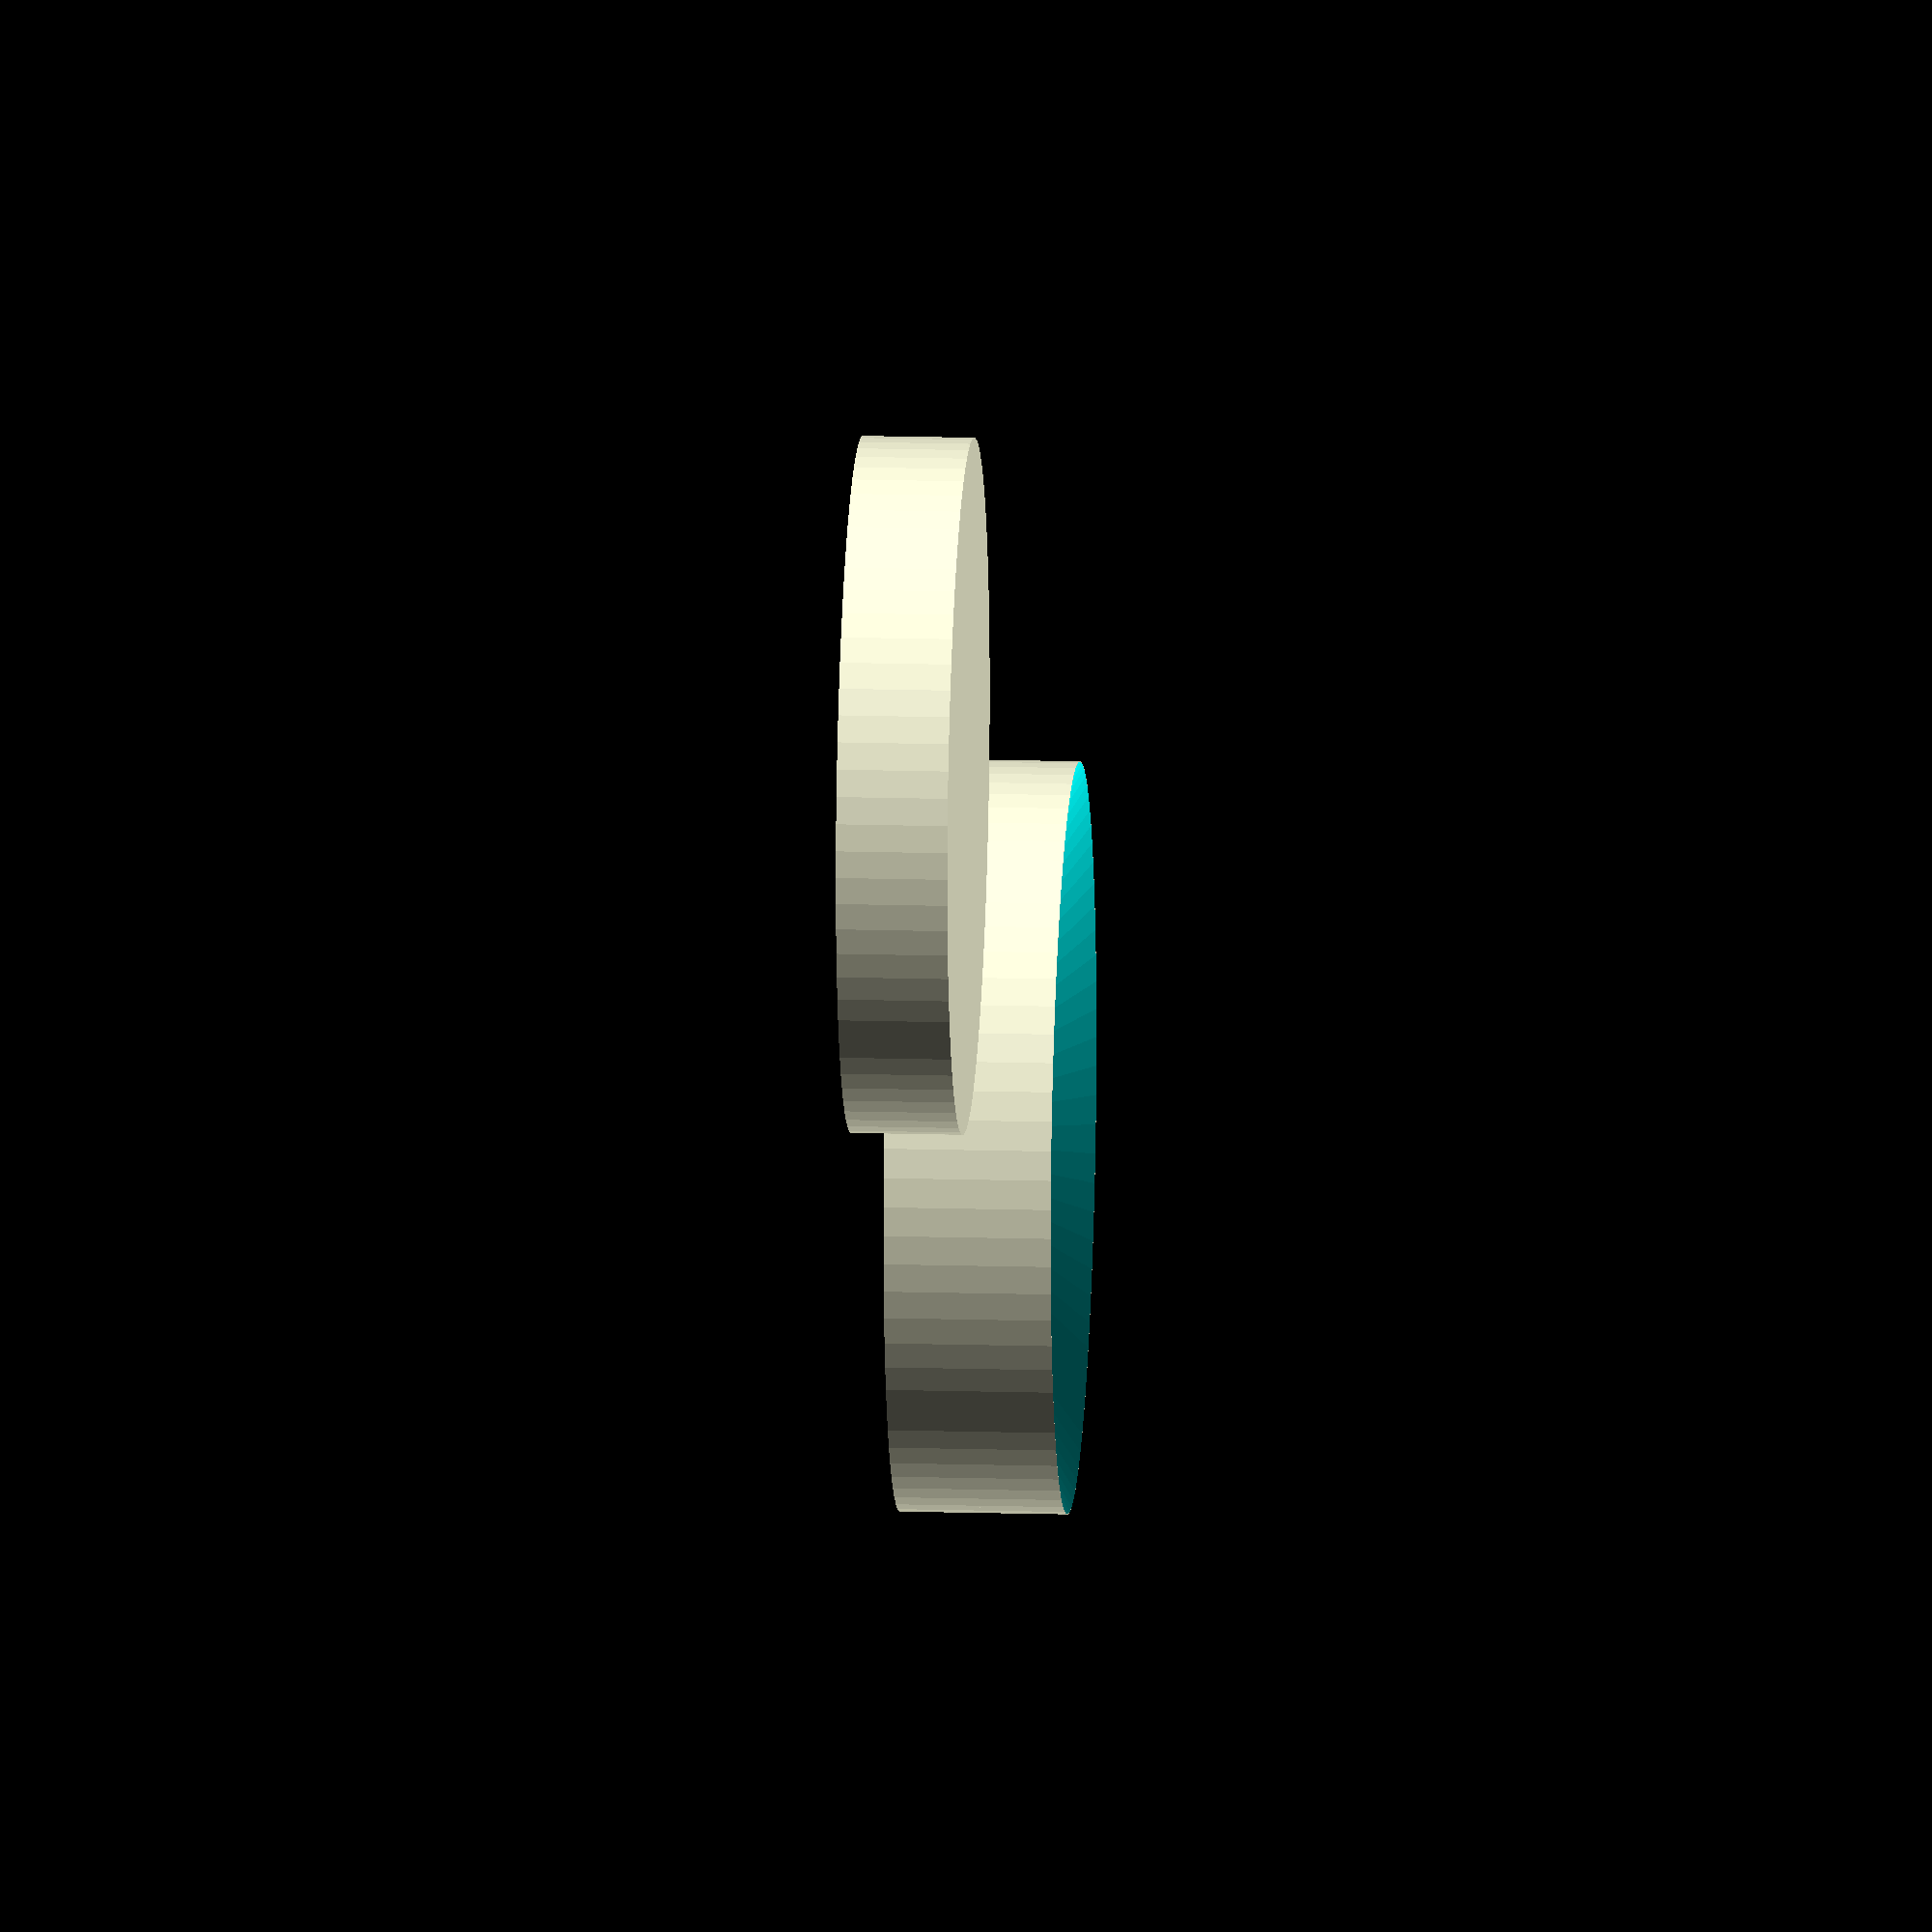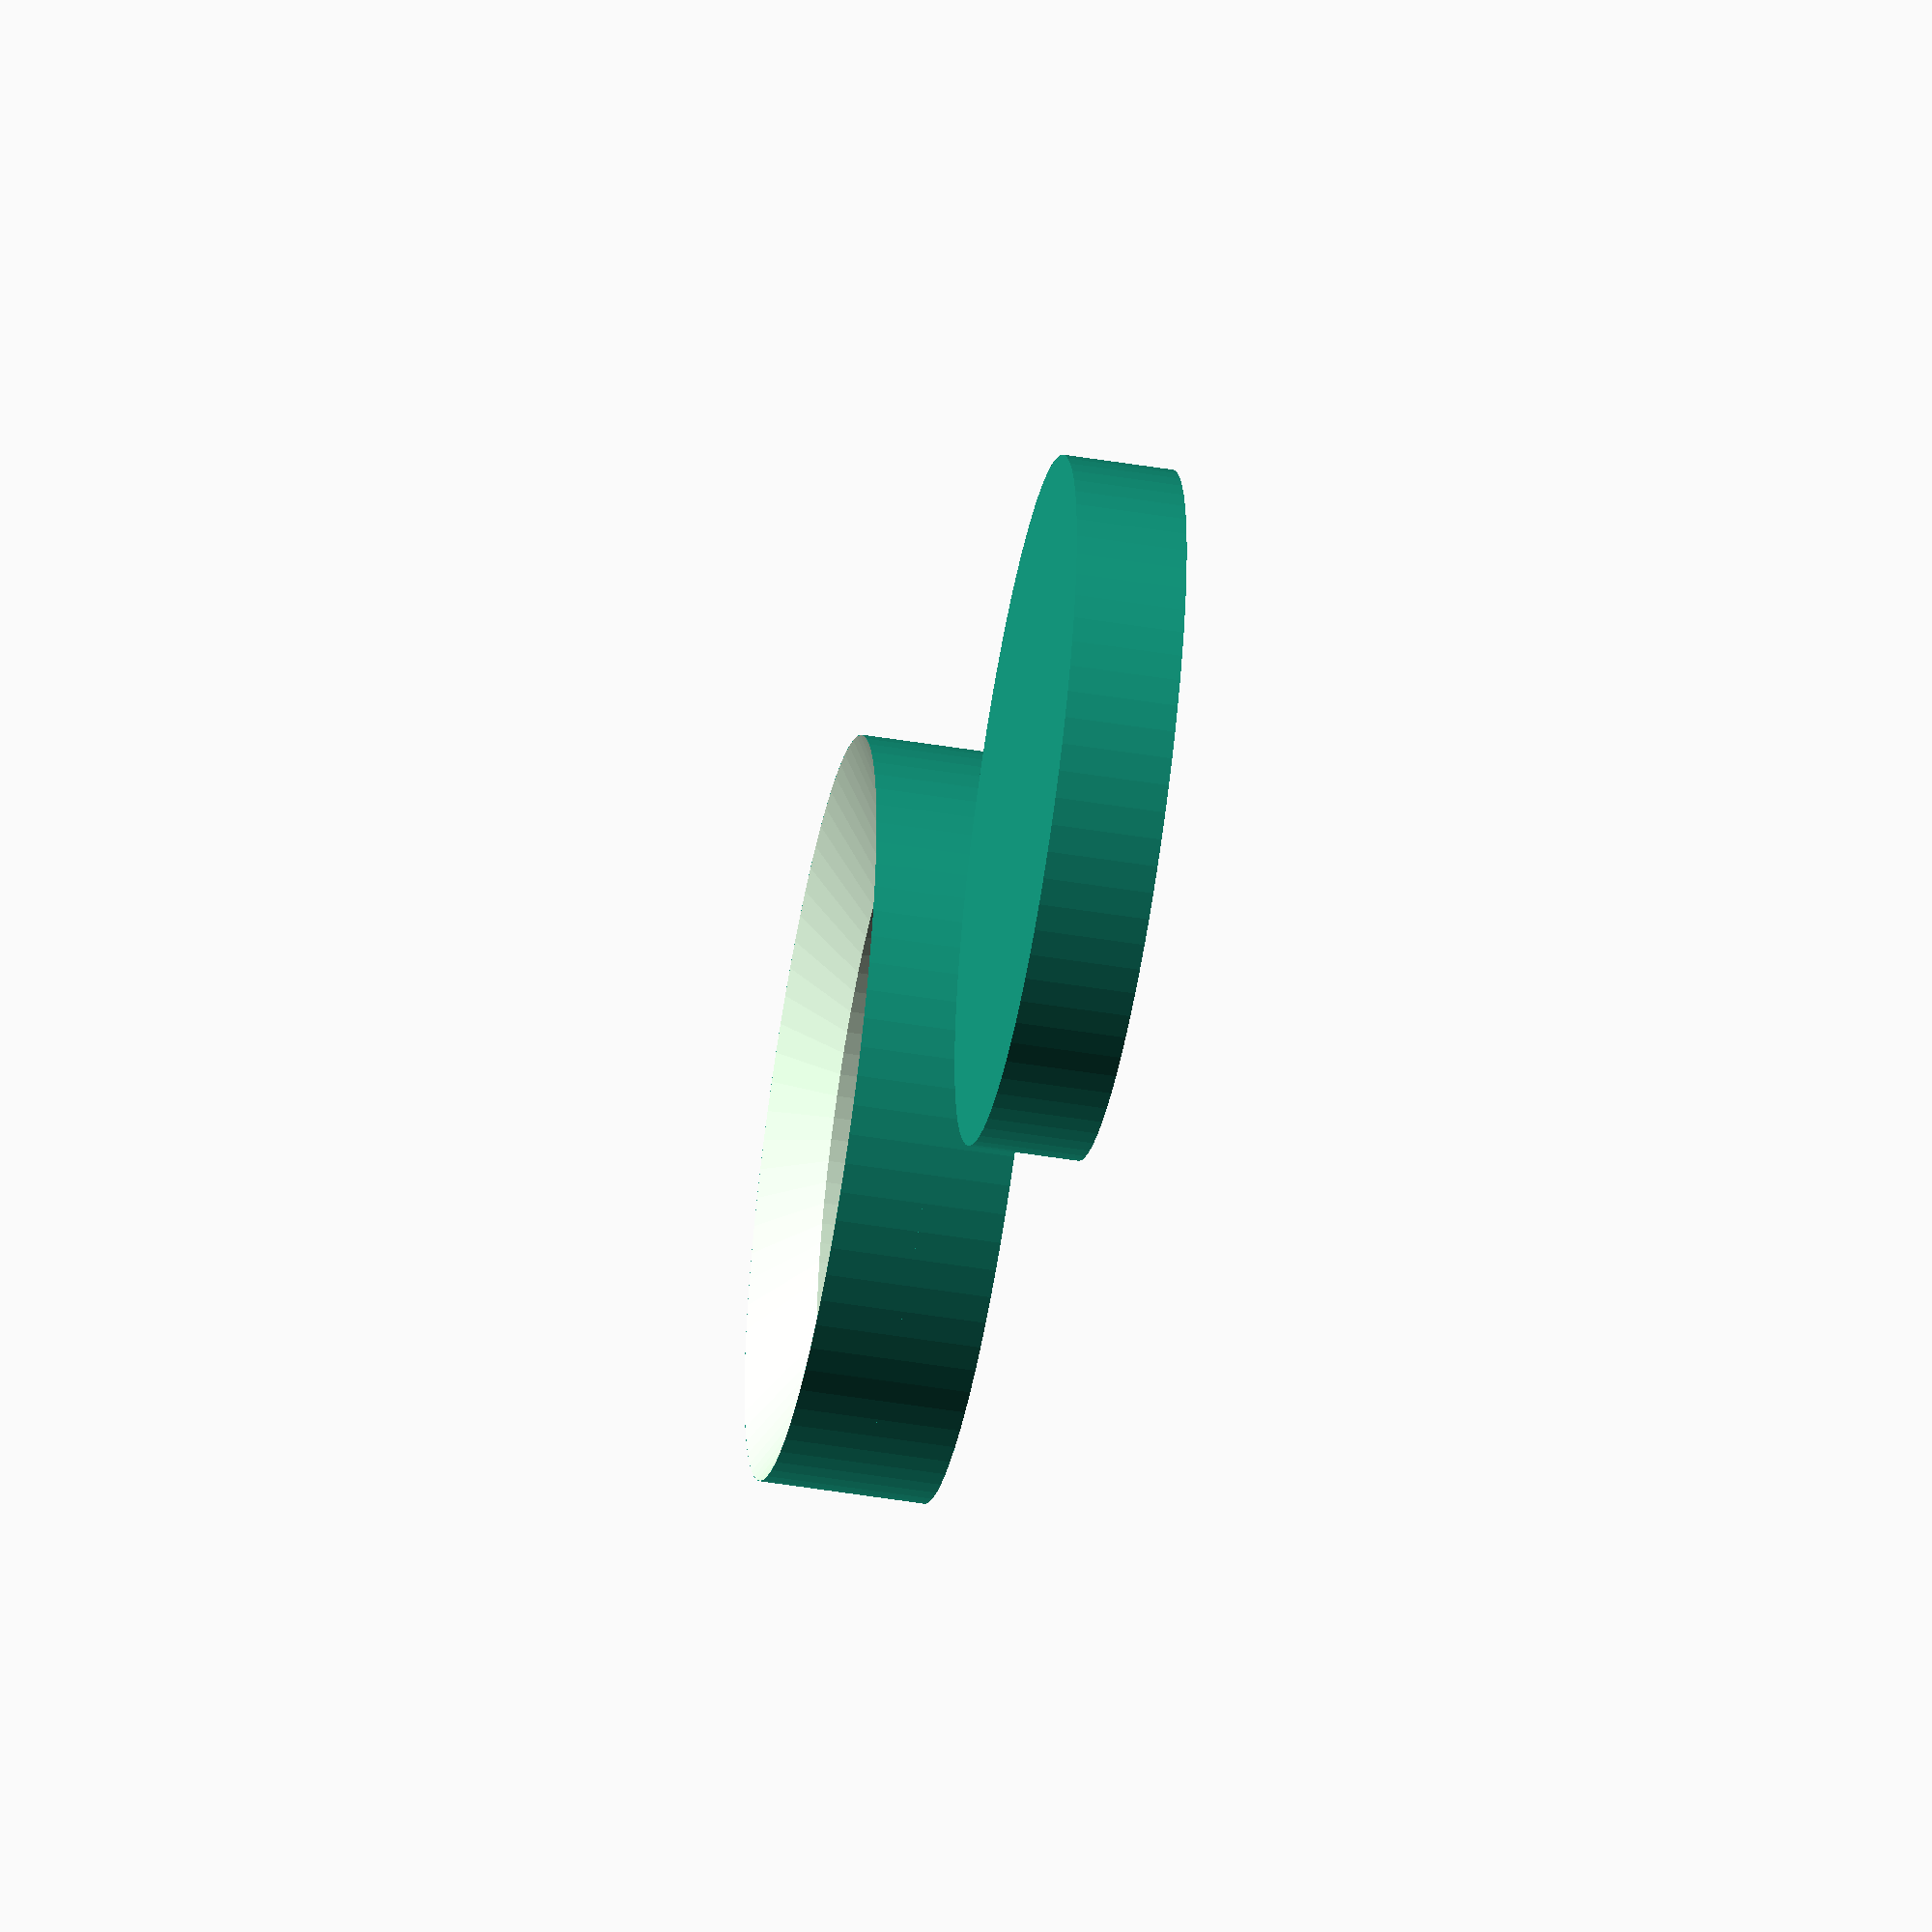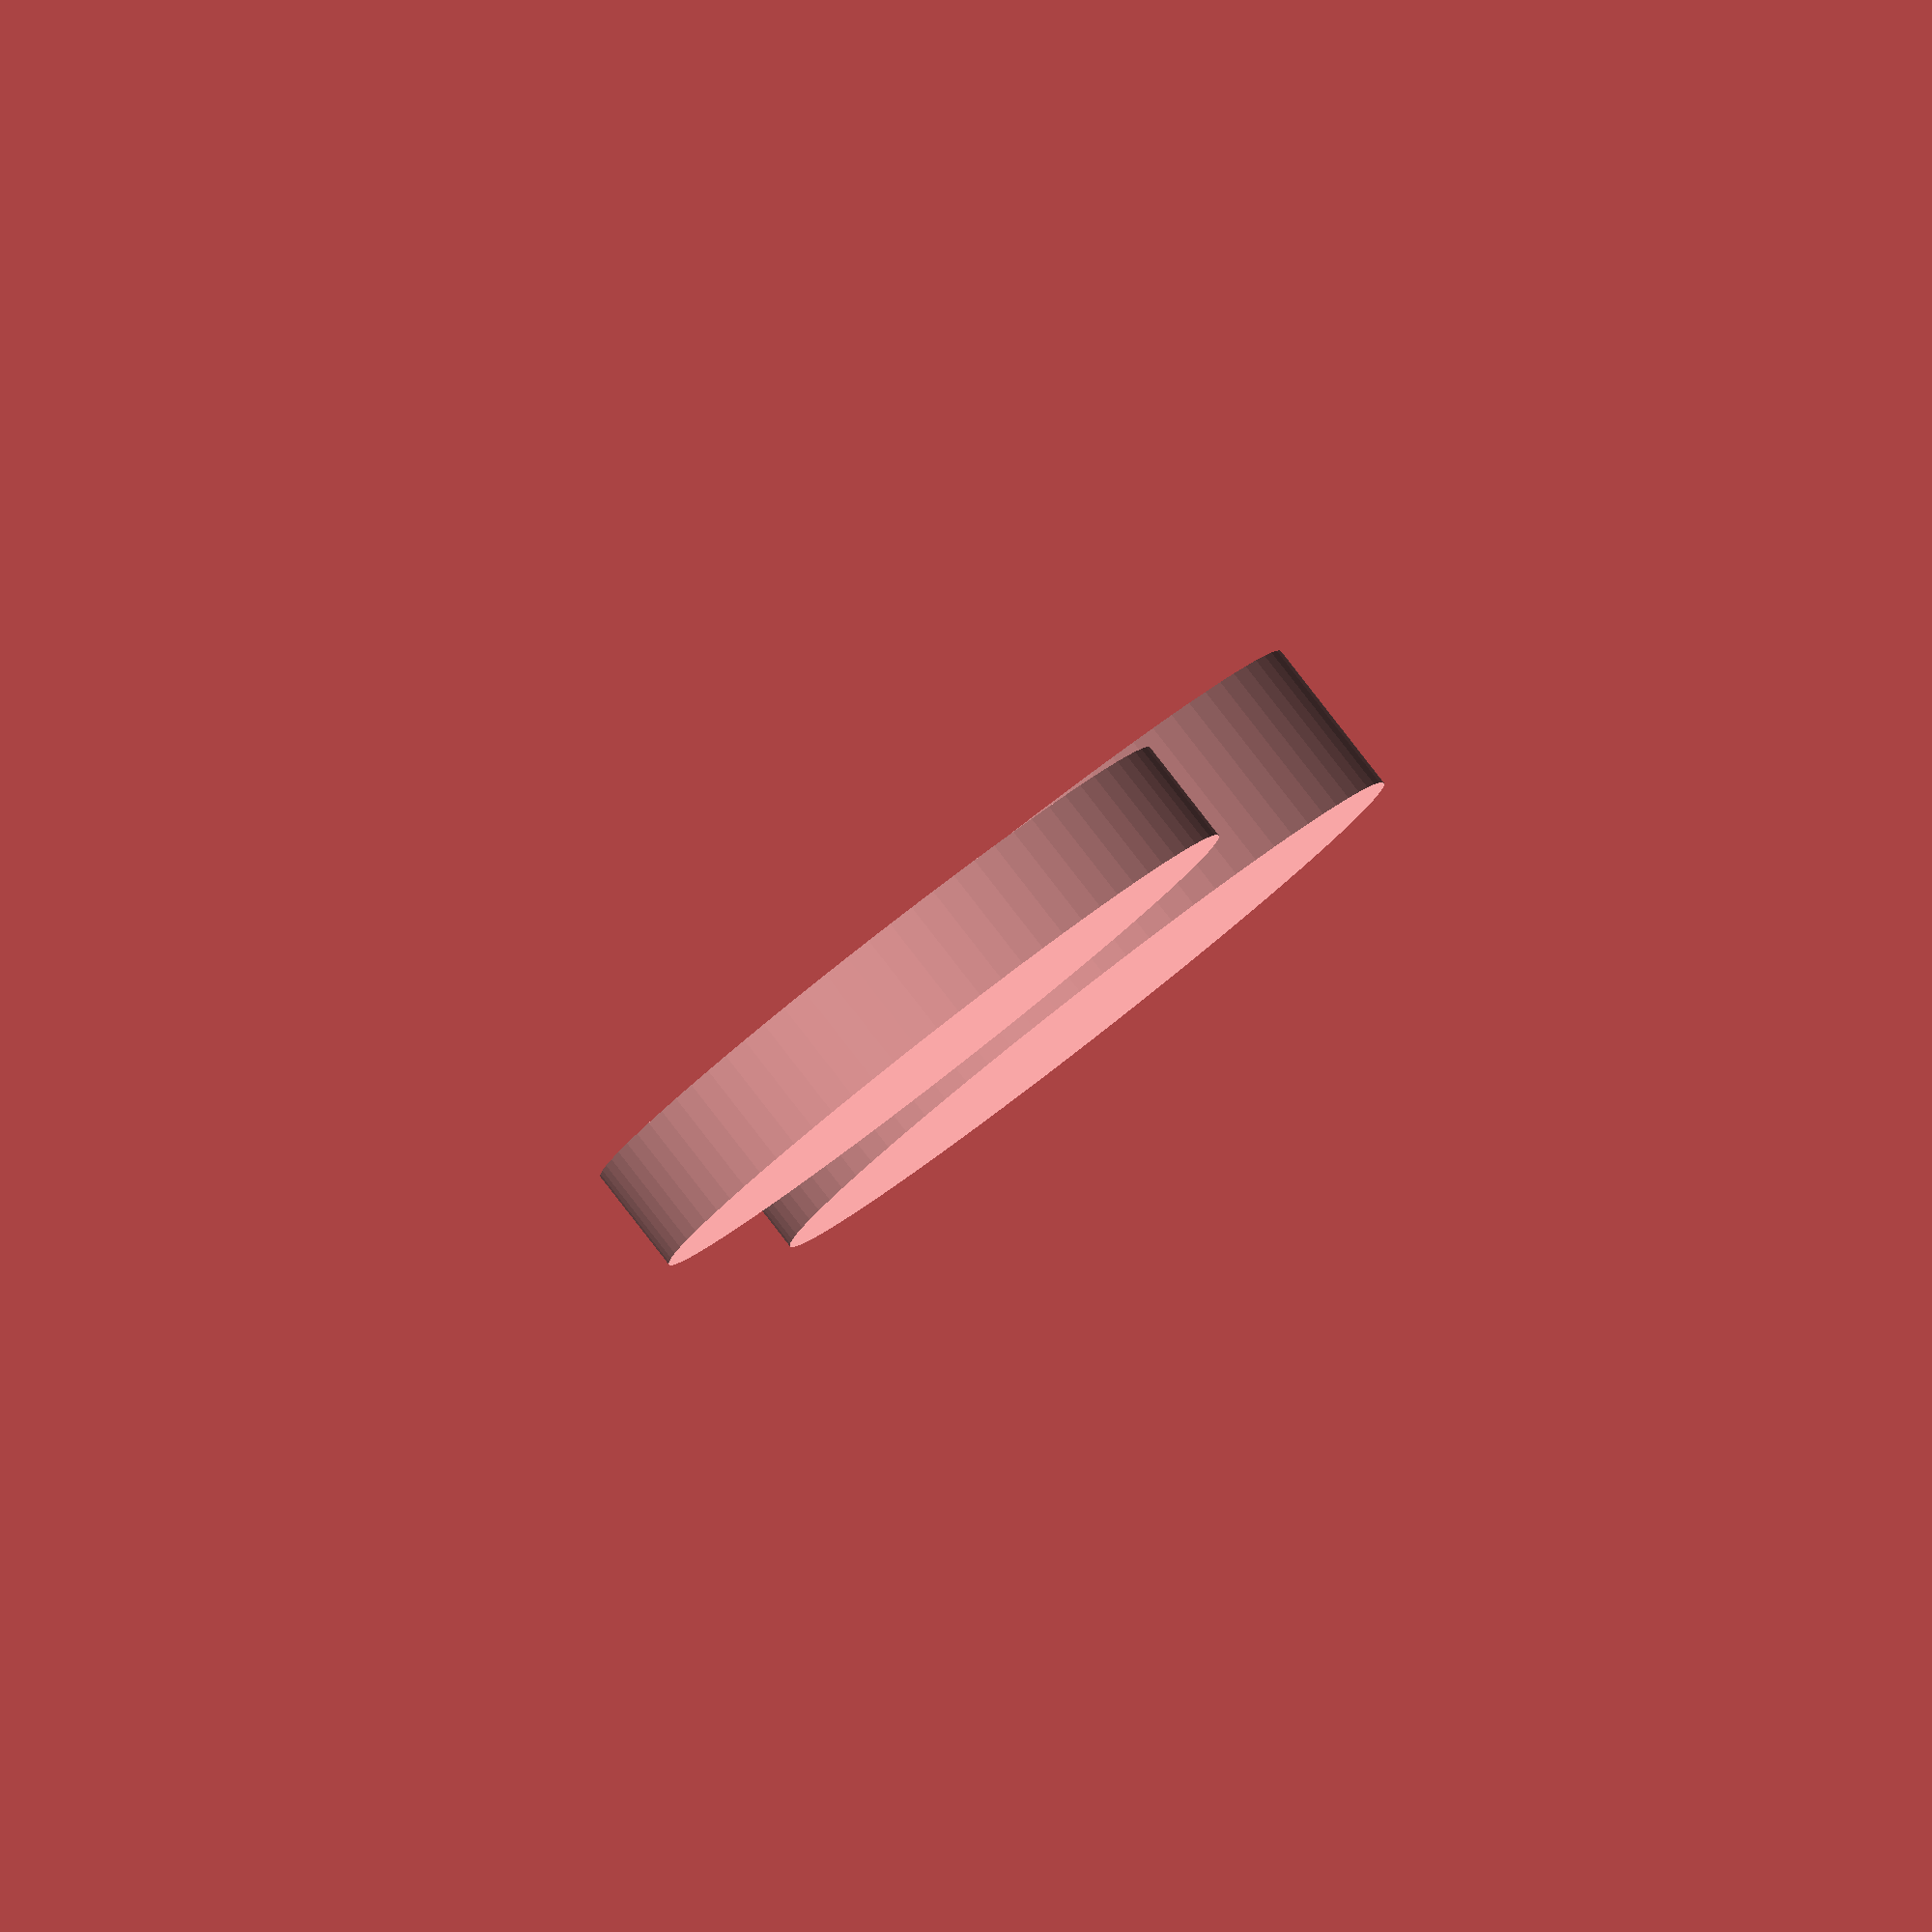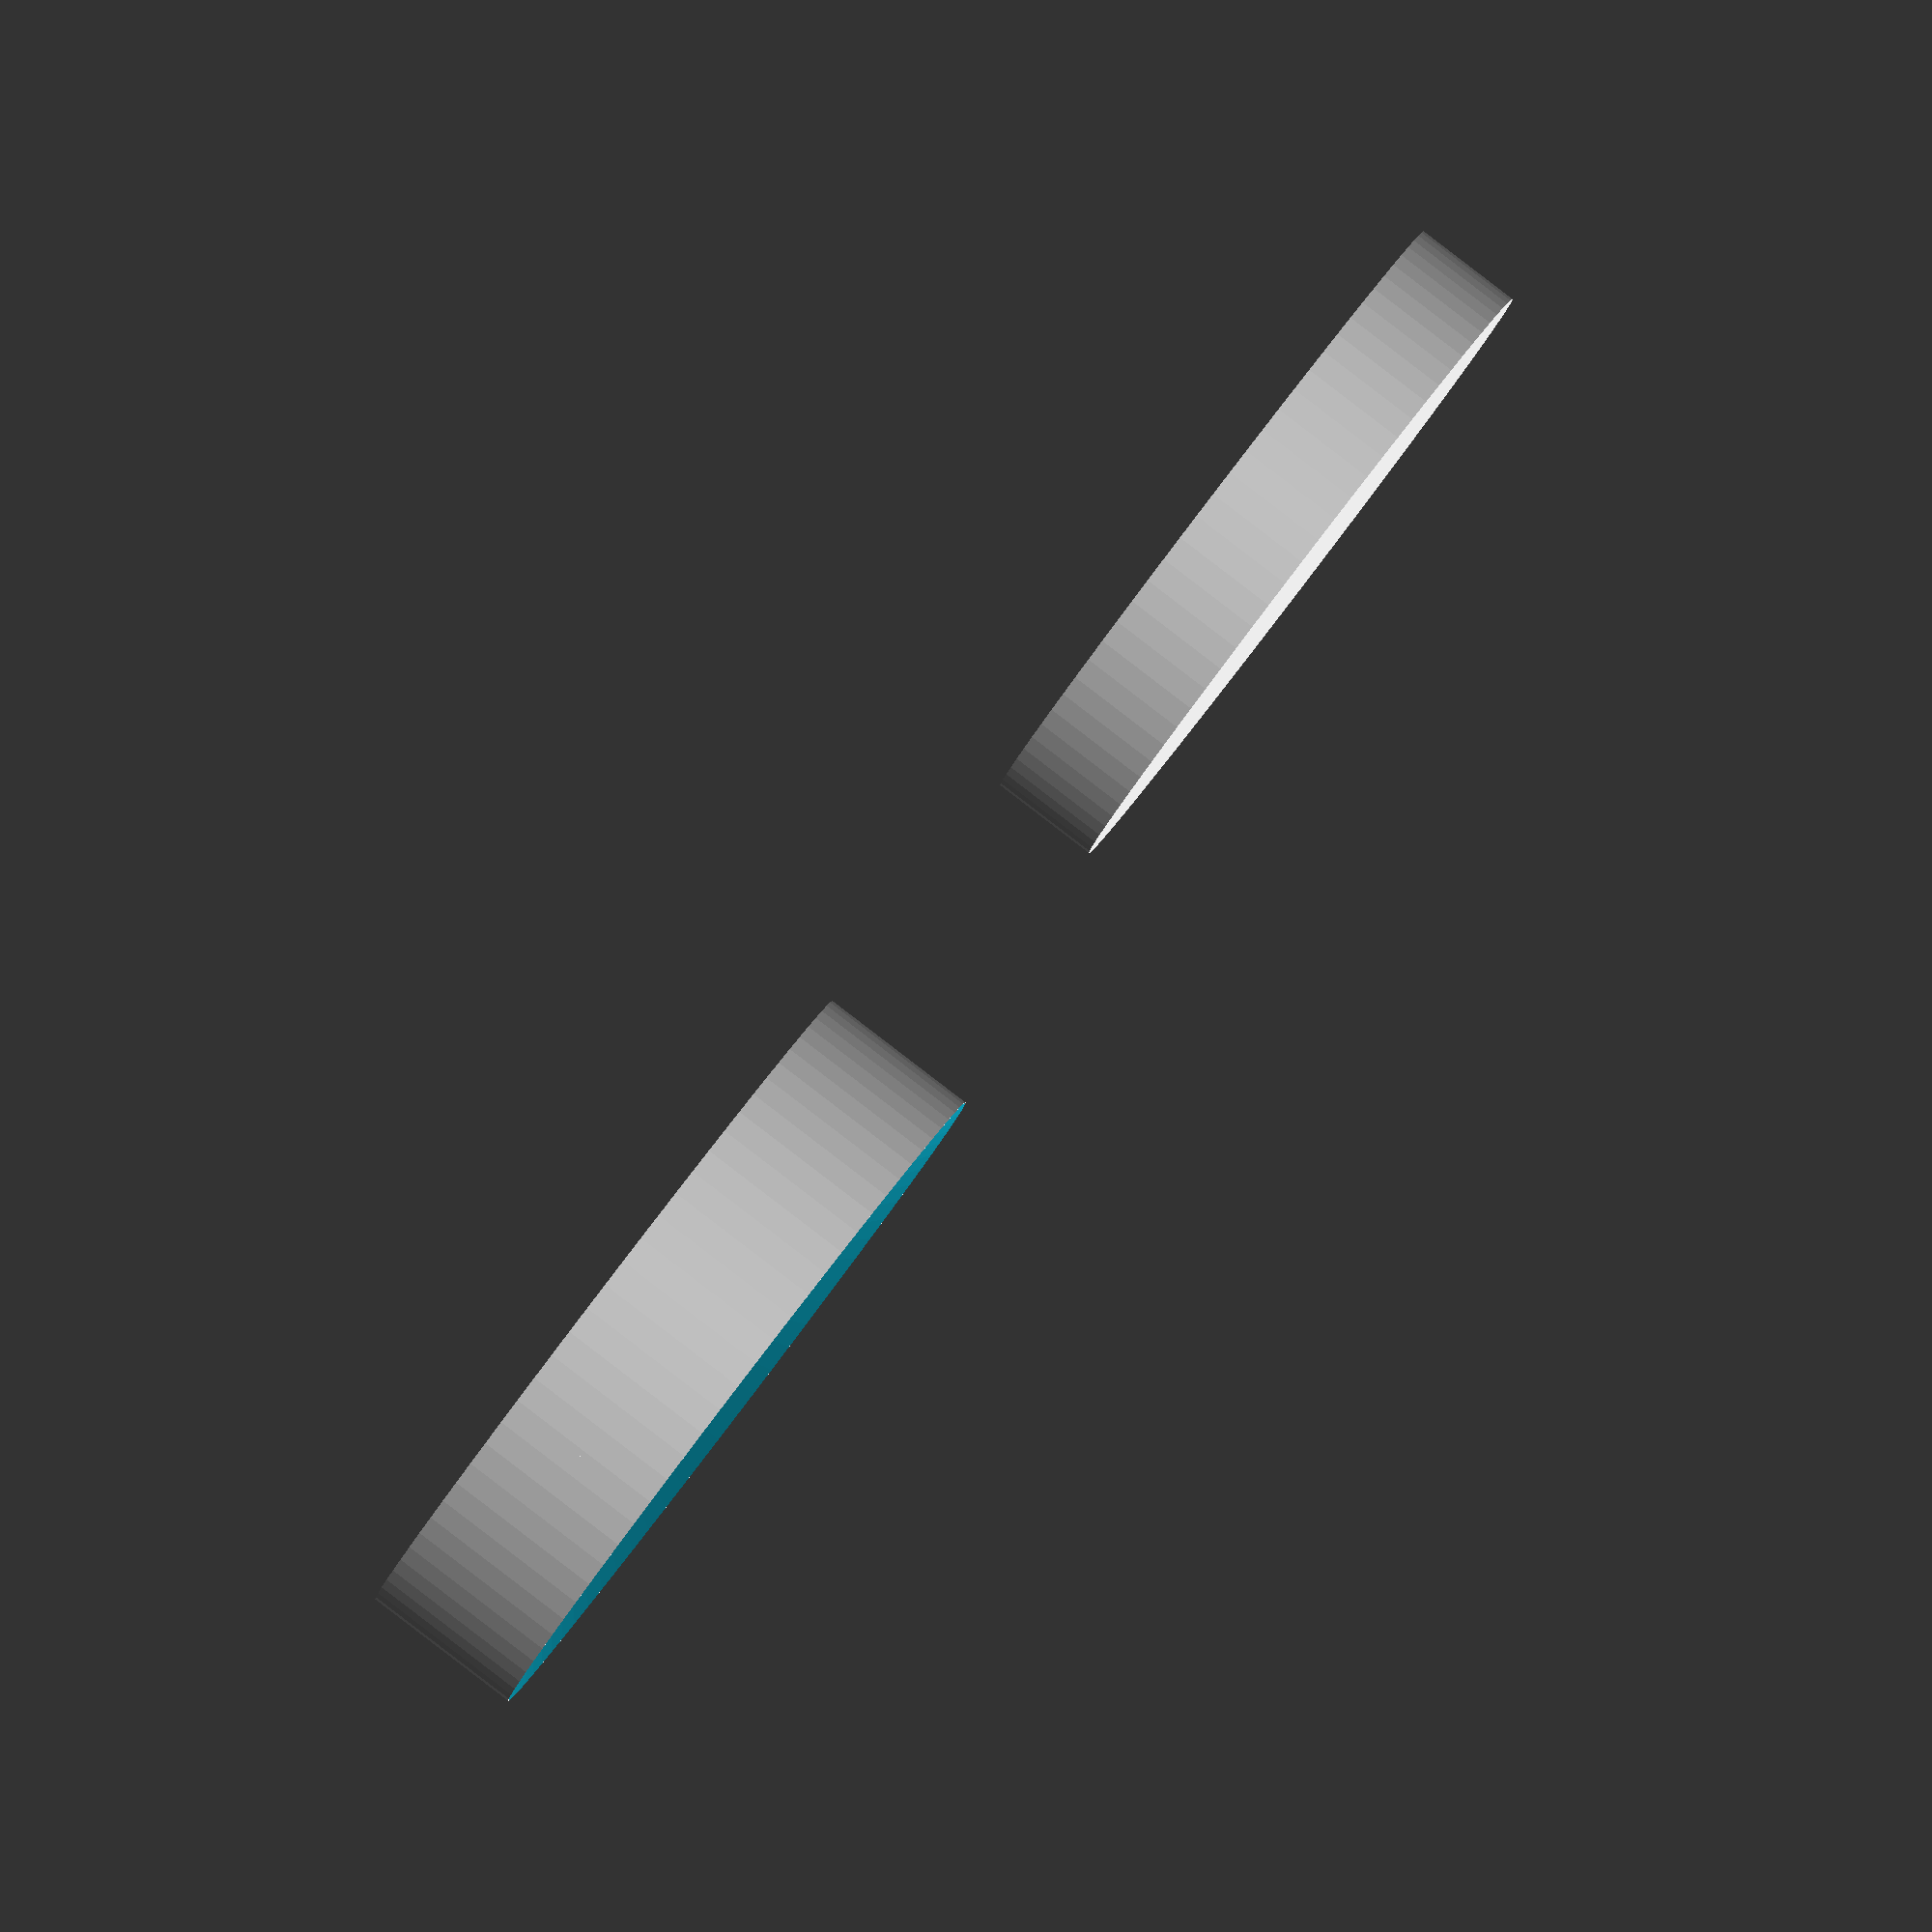
<openscad>
/*
 * =====================================
 *   This is public Domain Code
 *   Contributed by: Gael Lafond
 *   24 January 2018
 * =====================================
 *
 * Press Watch
 * Intended to be used with a vice
 * or a large locking pliers (vice grip).
 *
 * Inspired from:
 *     https://www.thingiverse.com/thing:2943455
 *
 * Unit: millimetres.
 */

$fn = 80;

view = "Both"; // [Both, Face, Back]

/* [Face] */
face_dia = 27;
face_hole_depth = 3;
face_hole_chamfer_angle = 30;
face_crystal_dia = 20; // with generous clearance

/* [Back] */
back_dia = 25;

/* [Advanced] */
back_thickness = 4;
face_bottom_thickness = 3;

/* [Hidden] */
face_thickness = face_hole_depth + face_bottom_thickness;



if (view == "Face") {
	face();
} else if (view == "Back") {
	back();
} else {
	translate([-(face_dia/2 + 5), 0, 0]) face();
	translate([back_dia/2 + 5, 0, 0]) back();
}



module back() {
	cylinder(d = back_dia, h = back_thickness);
}

module face() {
	difference() {
		cylinder(d = face_dia, h = face_thickness);
		cylinder(d = face_crystal_dia, h = face_thickness);

		// Chamfer
		chamfer_height = tan(face_hole_chamfer_angle) * face_dia/2;
		translate([0, 0, face_thickness - chamfer_height + 0.01]) {
			cylinder(d1 = 0, d2 = face_dia, h = chamfer_height);
		}
	}

	// Add bottom
	cylinder(d = face_dia, h = face_bottom_thickness);
}

</openscad>
<views>
elev=344.0 azim=216.4 roll=273.5 proj=o view=solid
elev=230.4 azim=211.5 roll=100.1 proj=o view=wireframe
elev=94.4 azim=100.4 roll=37.9 proj=o view=wireframe
elev=92.1 azim=184.8 roll=232.6 proj=o view=solid
</views>
